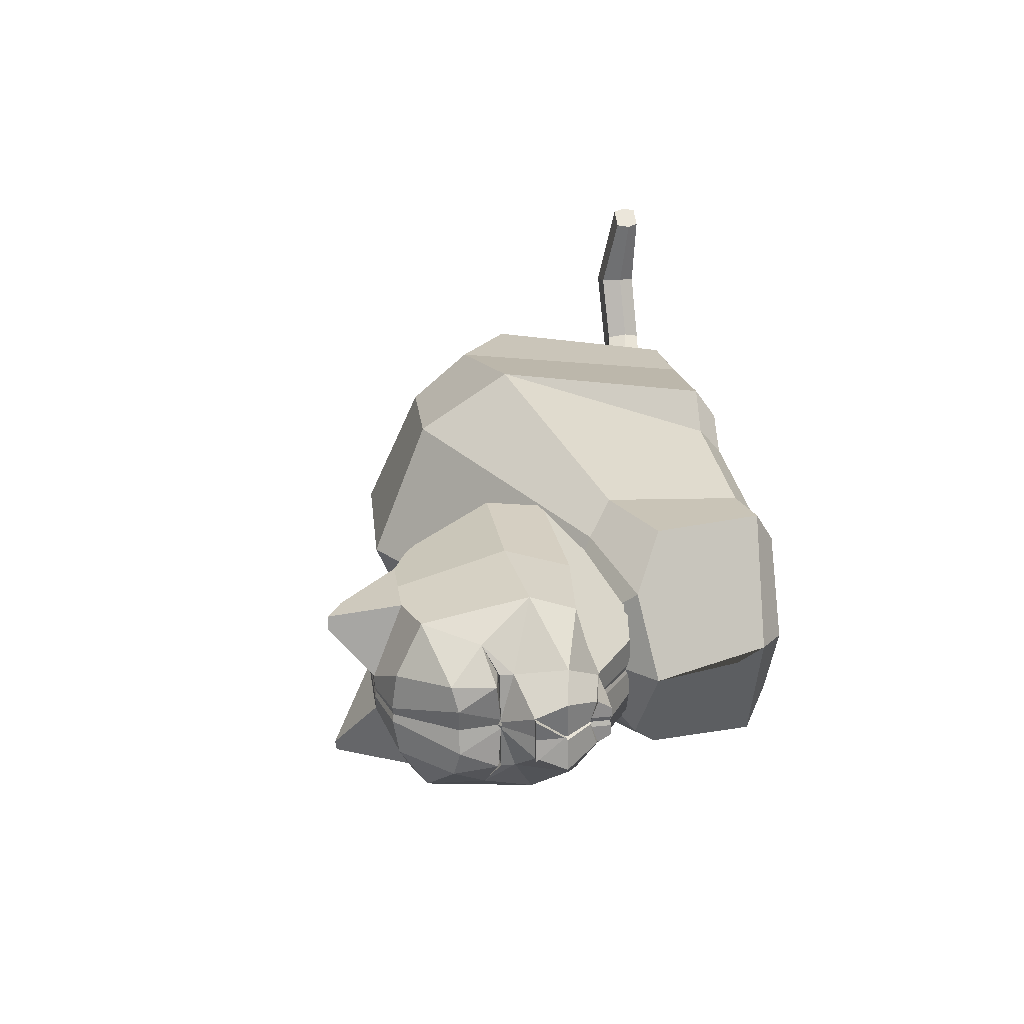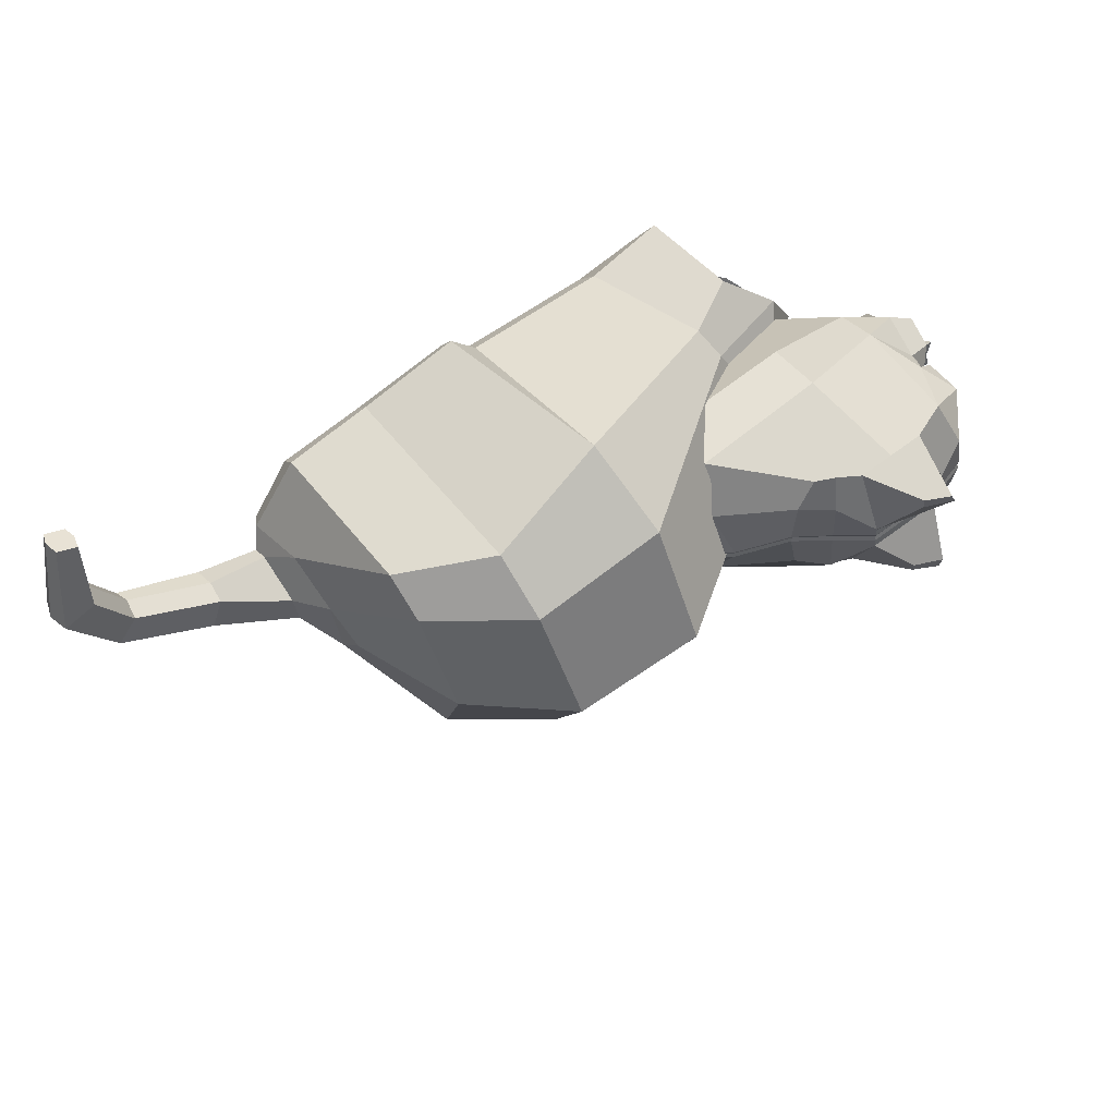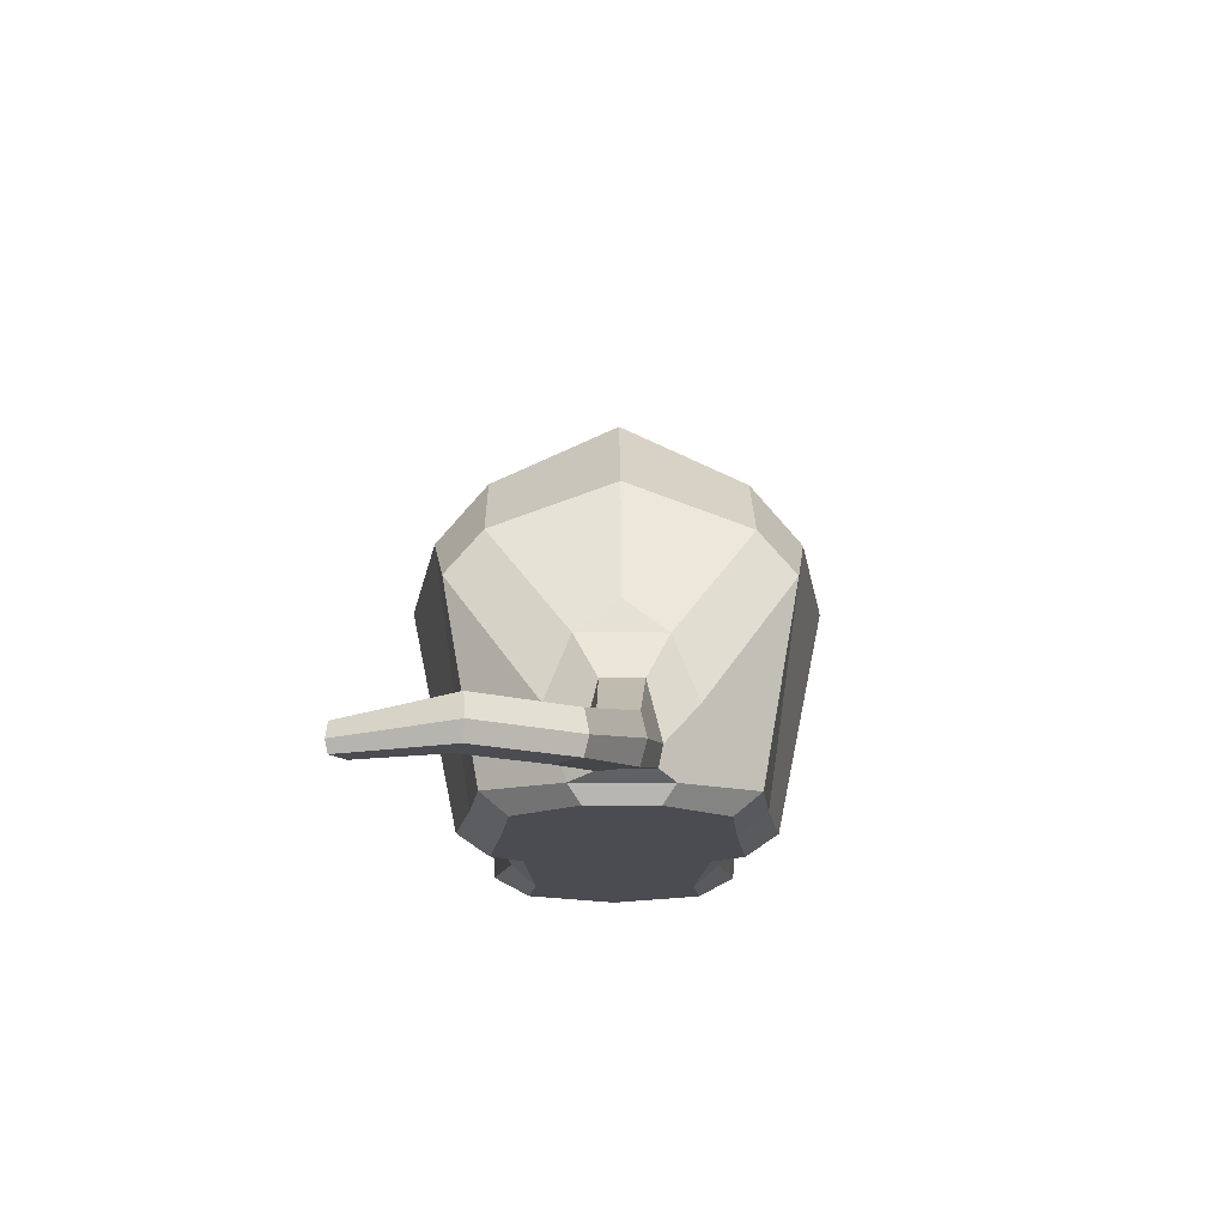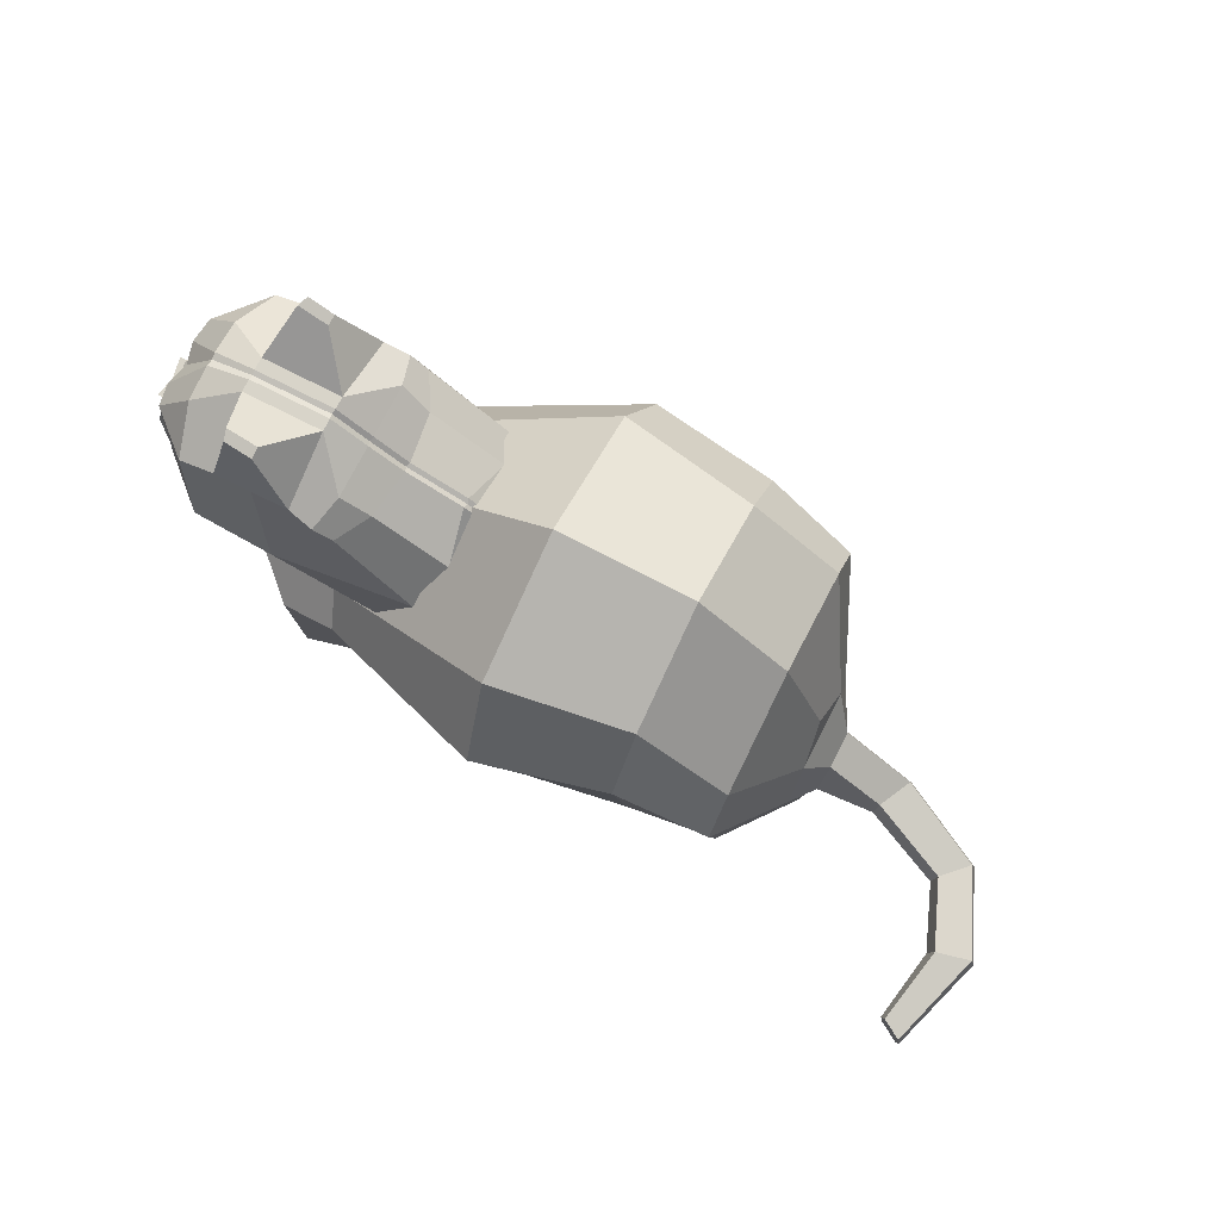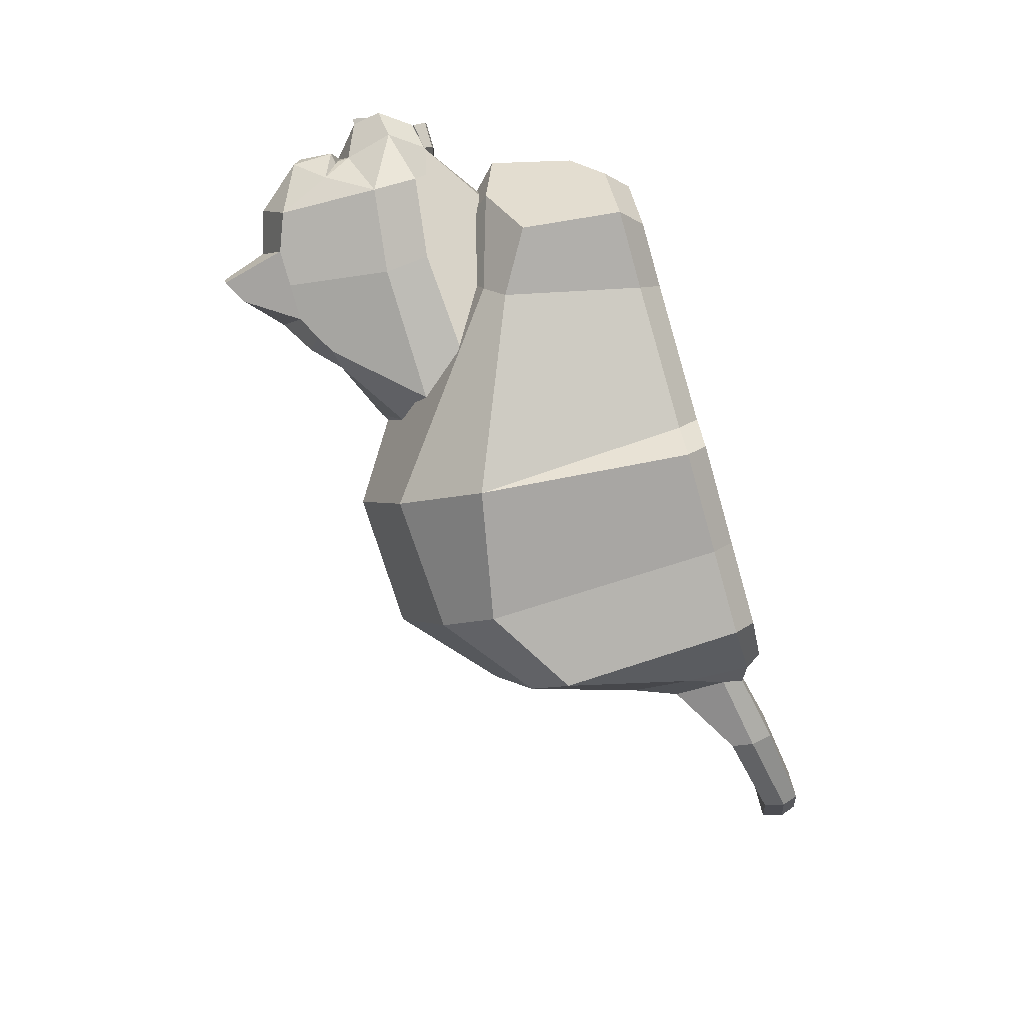
<metadata>
{"format":"obj","ext":"obj","renderer":"f3d","projection":"perspective","resolution":1024,"background":"white","views":[{"elev":31.1,"azim":-98.4,"up":"+Z"},{"elev":58.8,"azim":143.7,"up":"+Z"},{"elev":-15.5,"azim":94.3,"up":"+Y"},{"elev":75.0,"azim":31.9,"up":"+Y"},{"elev":-77.8,"azim":-73.9,"up":"+Z"}]}
</metadata>
<code>
o cat_立方体.009
v -0.09639 0 0.1374
v 0.1961 0 0.176
v 0.3824 0.4346 0.2403
v -0.2064 0 0.161
v -0.4019 0.3429 0.1156
v -0.3051 0.2503 0.1213
v -0.02055 0.4484 0.1583
v -0.3885 0.432 0.2065
v -0.3359 0.6239 0.1753
v -0.3984 0.5996 0.1803
v -0.3118 0.2404 0.07459
v -0.4681 0.468 0.1223
v 0.00446 0.5056 0.08995
v -0.3556 0.672 0.06039
v -0.4235 0.6424 0.1056
v -0.4843 0.5649 0.1197
v -0.5299 0.4452 0.08122
v -0.4548 0.3224 0.06344
v -0.4996 0.3224 0.06736
v -0.1431 0.585 0.1612
v -0.2132 0.6239 0.164
v -0.1739 0.6025 0.1668
v -0.1159 0.585 0.1005
v -0.2233 0.672 0.04863
v -0.1607 0.628 0.1108
v -0.3133 0.7365 0.1501
v -0.3212 0.7383 0.1317
v -0.2744 0.7161 0.1273
v -0.2727 0.7144 0.1462
v -0.4856 0.4964 0.1133
v -0.4669 0.4896 0.1222
v -0.4399 0.5129 0.1612
v -0.4541 0.49 0.1091
v -0.4521 0.4913 0.1171
v -0.06749 0.3636 0.1802
v -0.3908 0.36 0.1794
v -0.1279 0.387 0.08744
v -0.4852 0.387 0.1339
v -0.533 0.396 0.1038
v 0.3733 0 0.1367
v -0.4529 0.3352 0.09639
v -0.4521 0.3342 0.09355
v -0.451 0.3348 0.09401
v -0.4476 0.3327 0.09582
v -0.4485 0.3333 0.09743
v -0.446 0.3331 0.09497
v -0.4985 0.3431 0.07994
v -0.4995 0.3455 0.0814
v -0.4925 0.343 0.08044
v -0.5026 0.3552 0.04627
v -0.4958 0.3527 0.04226
v -0.4956 0.3528 0.04447
v -0.5376 0.396 0.05074
v -0.5399 0.4452 0.0821
v -0.3164 0.2363 0.0354
v -0.4329 0.3286 0.04557
v -0.4826 0.49 0.04982
v -0.4871 0.4898 0.04858
v -0.01798 0.5478 0.009289
v -0.4964 0.5558 0.08112
v -0.3575 0.672 0.03953
v -0.4285 0.6508 0.04919
v -0.4561 0.3224 0.04779
v -0.501 0.3224 0.05171
v -0.2251 0.672 0.02795
v -0.1121 0.585 0.01752
v -0.1684 0.6265 0.02298
v -0.1338 0.383 0.01942
v -0.501 0.3528 0.05171
v -0.4957 0.3528 0.04446
v -0.4959 0.3527 0.04227
v -0.2466 0.45 0.203
v -0.256 0.3466 0.1713
v -0.2745 0.6239 0.1696
v -0.1752 0.2981 0.1706
v -0.1494 0.263 0.2236
v 0.1664 0.3897 0.3049
v 0.1469 0.5381 0.2181
v 0.3755 0.5291 0.1619
v -0.252 0.2024 0.2208
v -0.3317 0.2503 0.1557
v 0.5329 0.3432 0.2051
v 0.5244 0 0.108
v 0.5278 0.4108 0.1471
v -0.2314 0.03523 0.2226
v 0.5281 0.03523 0.1501
v 0.2006 0.03523 0.2271
v -0.1004 0.03523 0.1786
v 0.3773 0.03523 0.1823
v -0.06749 0.3636 0.1802
v 0.03267 0.4673 0.08748
v 0.03269 0.5124 0.004856
v 0.6286 0.07718 -0.000157
v 0.6308 0.1657 -0.02344
v 0.5964 0 0.001684
v 0.6268 0.04242 -0.02387
v -0.1188 0 -0.1186
v 0.1625 0 -0.2074
v 0.3349 0.4346 -0.303
v -0.2313 0 -0.1227
v -0.4159 0.3429 -0.04403
v -0.3215 0.2503 -0.06648
v -0.04773 0.4484 -0.1524
v -0.4184 0.432 -0.1359
v -0.3612 0.6239 -0.1143
v -0.4237 0.5996 -0.1084
v -0.3201 0.2404 -0.0193
v -0.4822 0.468 -0.03912
v -0.01123 0.5056 -0.08936
v -0.3607 0.672 0.002279
v -0.4354 0.6424 -0.0305
v -0.4978 0.5649 -0.03376
v -0.5359 0.4452 0.01202
v -0.4589 0.3224 0.01649
v -0.5037 0.3224 0.02042
v -0.1689 0.585 -0.1339
v -0.2384 0.6239 -0.1245
v -0.2003 0.6025 -0.134
v -0.1316 0.585 -0.07883
v -0.2283 0.672 -0.009122
v -0.1775 0.628 -0.08121
v -0.3346 0.7365 -0.0934
v -0.3392 0.7383 -0.07396
v -0.2923 0.7161 -0.07773
v -0.294 0.7144 -0.09663
v -0.4979 0.4964 -0.02728
v -0.481 0.4896 -0.03923
v -0.4612 0.5129 -0.08238
v -0.4661 0.49 -0.02854
v -0.4656 0.4913 -0.03685
v -0.09775 0.3636 -0.1657
v -0.4161 0.36 -0.1088
v -0.1411 0.387 -0.0639
v -0.5011 0.387 -0.04766
v -0.5429 0.396 -0.009688
v 0.1793 0 -0.01569
v 0.1269 0.63 -0.0111
v -0.1793 0 0.01569
v -0.251 0.378 0.02196
v 0.3586 0.621 -0.03138
v 0.3439 0 -0.1994
v -0.2922 0 0.02557
v -0.4005 0.2267 0.03504
v -0.5267 0.4452 0.04608
v -0.4627 0.3352 -0.01628
v -0.4615 0.3342 -0.01361
v -0.4605 0.3348 -0.01426
v -0.4574 0.3327 -0.01664
v -0.4586 0.3333 -0.01806
v -0.4557 0.3331 -0.01608
v -0.5048 0.3431 0.007842
v -0.5061 0.3455 0.006579
v -0.499 0.343 0.006301
v -0.503 0.3552 0.04171
v -0.4956 0.3527 0.04448
v -0.4959 0.3533 0.04338
v -0.4958 0.3528 0.04228
v -0.4965 0.3552 0.04344
v -0.5383 0.396 0.04339
v -0.5306 0.4002 0.04643
v -0.5317 0.396 0.04652
v -0.546 0.4452 0.0129
v -0.5367 0.4452 0.04695
v -0.5368 0.4002 0.04697
v -0.3177 0.2363 0.02008
v -0.3193 0.2386 0.02794
v -0.4342 0.3286 0.0303
v -0.4303 0.3302 0.03765
v -0.4839 0.49 0.03474
v -0.4904 0.4891 0.0429
v -0.4882 0.4898 0.03674
v -0.4842 0.4952 0.04236
v -0.01932 0.5478 -0.006026
v -0.01694 0.5445 0.001482
v -0.5029 0.5558 0.00631
v -0.4895 0.5557 0.04283
v -0.3589 0.672 0.02314
v -0.3576 0.6694 0.03129
v -0.4305 0.6508 0.02596
v -0.428 0.649 0.03745
v -0.4575 0.3224 0.03215
v -0.4548 0.3245 0.03979
v -0.5023 0.3224 0.03607
v -0.499 0.3245 0.04366
v -0.2265 0.672 0.01156
v -0.2274 0.6694 0.0199
v -0.1135 0.585 0.00221
v -0.1156 0.5838 0.01011
v -0.1698 0.6265 0.006607
v -0.1717 0.6246 0.01502
v -0.1352 0.383 0.004109
v -0.1373 0.3841 0.01201
v -0.5023 0.3528 0.03607
v -0.4959 0.3528 0.04229
v -0.4957 0.3527 0.04448
v -0.499 0.3547 0.04366
v -0.2781 0.45 -0.1571
v -0.2819 0.378 -0.1242
v -0.2998 0.6239 -0.1194
v -0.2021 0.2981 -0.1376
v -0.186 0.263 -0.1942
v 0.111 0.3897 -0.3292
v 0.1068 0.5381 -0.2403
v 0.3417 0.5291 -0.2247
v -0.2865 0.2024 -0.1737
v -0.3537 0.2503 -0.09572
v 0.4892 0.3432 -0.2945
v 0.511 0.4833 -0.04471
v 0.4977 0 -0.1974
v 0.4943 0.4108 -0.2365
v -0.3661 0.08945 0.03203
v -0.3263 0.03523 0.02855
v -0.2665 0.03523 -0.179
v 0.494 0.03523 -0.2395
v 0.1581 0.03523 -0.2585
v -0.1299 0.03523 -0.1584
v 0.3399 0.03523 -0.2451
v -0.09775 0.3636 -0.1657
v 0.01698 0.4673 -0.09183
v 0.03135 0.5124 -0.01046
v 0.02924 0.5127 -0.002558
v 0.5828 0.2899 -0.05099
v 0.6191 0.07718 -0.109
v 0.6253 0.1657 -0.08645
v 0.5871 0 -0.1052
v 0.628 0.04242 -0.1027
v 0.5917 0 -0.05177
v 0.1526 0.03523 0.1706
v 0.1207 0.03523 -0.1945
v 0.1229 0 -0.1536
v 0.1477 0 0.13
v 0.1353 0 -0.01184
v 0.6011 0.1401 0.0554
v 0.5976 0.2382 0.01536
v 0.6107 0.02829 0.02074
v 0.5824 0.1401 -0.1589
v 0.5859 0.2382 -0.1189
v 0.5978 0.02829 -0.1265
v 0.7254 0.05483 -0.01955
v 0.7288 0.09188 -0.02839
v 0.7296 0.01869 -0.02911
v 0.7554 0.05483 -0.0961
v 0.752 0.09188 -0.08727
v 0.7515 0.01869 -0.08616
v 0.8635 0.02648 0.02369
v 0.8691 0.06108 0.01682
v 0.8698 -0.000646 0.01596
v 0.912 0.02648 -0.03585
v 0.9064 0.06108 -0.02898
v 0.9057 -0.000646 -0.02812
v 0.916 0.03069 0.1294
v 0.9246 0.06608 0.1265
v 0.9257 0.002937 0.1262
v 0.9906 0.03069 0.1045
v 0.982 0.06608 0.1074
v 0.9809 0.002937 0.1078
v 0.9055 0.01786 0.2551
v 0.9108 0.04093 0.2578
v 0.9115 -0.000222 0.2581
v 0.9513 0.01786 0.2781
v 0.946 0.04093 0.2754
v 0.9454 -0.000222 0.2751
f 1 88 85 4
f 136 2 231 232
f 4 85 212 142
f 138 1 4 142
f 139 81 75
f 137 78 79 140
f 2 87 228 231
f 7 20 22 21 74 72
f 42 47 19 18
f 30 16 60
f 73 72 8 36
f 37 13 7 35
f 24 65 61 14
f 14 61 62 15
f 59 66 23 13
f 8 38 36
f 8 32 12
f 13 23 20 7
f 41 38 39 48
f 38 12 17 39
f 21 24 28 29
f 144 17 58 170
f 48 39 53 50
f 9 14 15 10
f 16 10 15
f 24 21 22 25
f 25 22 20 23
f 67 25 23 66
f 29 28 27 26
f 9 74 21 29 26
f 24 14 27 28
f 14 9 26 27
f 31 32 34
f 30 33 34
f 34 32 30
f 34 33 31
f 6 35 73 36 5 45 44 11
f 11 37 35 6
f 56 43 42 18 63
f 17 12 57 58
f 63 18 19 64
f 15 62 60 16
f 39 17 144 160 53
f 47 69 64 19
f 65 24 25 67
f 68 59 13 37
f 55 68 37 11
f 41 46 42 43 44 45
f 70 69 47 49 52
f 50 158 156 52
f 161 53 160
f 161 158 50 53
f 52 49 48 50
f 47 42 46 49
f 49 46 41 48
f 71 70 52 156 51
f 5 36 38 41 45
f 163 164 54
f 144 163 54 17
f 17 54 164 160
f 55 56 168 166
f 68 55 166 192
f 62 61 178 180
f 60 62 180 176
f 57 60 176 172
f 56 63 182 168
f 63 64 184 182
f 65 67 190 186
f 67 66 188 190
f 61 65 186 178
f 66 59 174 188
f 59 68 192 174
f 196 184 64 69
f 55 11 44 43 56
f 8 12 38
f 57 12 31
f 57 31 33
f 60 57 30
f 30 57 33
f 8 10 32
f 16 30 32
f 32 31 12
f 10 16 32
f 35 7 72 73
f 72 74 9 10 8
f 75 81 80 76
f 78 137 139 75
f 75 76 77 78
f 78 77 3 79
f 79 3 82 84
f 140 79 84 208
f 3 89 86 82
f 86 235 233 82
f 208 84 234 222
f 58 57 172 170
f 86 89 40 83
f 89 87 2 40
f 210 237 236 207
f 85 88 76 80
f 88 228 77 76
f 83 95 235 86
f 212 85 80 81 143 211
f 13 59 92 91
f 59 174 221 92
f 7 91 13
f 235 95 227
f 97 100 213 216
f 136 232 230 98
f 100 142 212 213
f 138 142 100 97
f 206 139 200
f 137 140 204 203
f 202 99 217 215
f 98 230 229 215
f 103 197 199 117 118 116
f 146 114 115 151
f 126 175 112
f 198 132 104 197
f 133 131 103 109
f 120 110 177 185
f 110 111 179 177
f 173 109 119 187
f 104 132 134
f 104 108 128
f 109 103 116 119
f 145 152 135 134
f 134 135 113 108
f 117 125 124 120
f 144 170 171 113
f 152 154 159 135
f 105 106 111 110
f 112 111 106
f 120 121 118 117
f 121 119 116 118
f 189 187 119 121
f 125 122 123 124
f 105 122 125 117 199
f 120 124 123 110
f 110 123 122 105
f 127 130 128
f 126 130 129
f 130 126 128
f 130 127 129
f 102 107 148 149 101 132 198 131
f 107 102 131 133
f 167 181 114 146 147
f 113 171 169 108
f 181 183 115 114
f 111 112 175 179
f 135 159 160 144 113
f 151 115 183 193
f 185 189 121 120
f 191 133 109 173
f 165 107 133 191
f 145 149 148 147 146 150
f 194 157 153 151 193
f 154 157 156 158
f 161 160 159
f 161 159 154 158
f 157 154 152 153
f 151 153 150 146
f 153 152 145 150
f 195 155 156 157 194
f 101 149 145 134 132
f 163 162 164
f 144 113 162 163
f 113 160 164 162
f 165 166 168 167
f 191 192 166 165
f 179 180 178 177
f 175 176 180 179
f 169 172 176 175
f 167 168 182 181
f 181 182 184 183
f 185 186 190 189
f 189 190 188 187
f 177 178 186 185
f 187 188 174 173
f 173 174 192 191
f 196 193 183 184
f 165 167 147 148 107
f 104 134 108
f 169 127 108
f 169 129 127
f 175 126 169
f 126 129 169
f 104 128 106
f 112 128 126
f 128 108 127
f 106 128 112
f 131 198 197 103
f 197 104 106 105 199
f 200 201 205 206
f 203 200 139 137
f 200 203 202 201
f 203 204 99 202
f 204 210 207 99
f 140 208 210 204
f 99 207 214 217
f 207 236 238 214
f 208 222 237 210
f 171 170 172 169
f 214 209 141 217
f 217 141 98 215
f 213 205 201 216
f 216 201 202 229
f 214 238 225 209
f 212 211 143 206 205 213
f 109 219 220 173
f 173 220 221 174
f 219 103 109
f 238 227 225
f 222 234 237
f 40 2 136 98 141 209 225 227 95 83
f 7 90 91
f 219 218 103
f 231 228 88 1
f 229 202 215
f 232 231 1 138
f 229 230 97 216
f 77 228 87
f 230 232 138 97
f 235 227 238
f 224 94 240 243
f 93 94 234 233
f 96 93 233 235
f 224 223 236 237
f 223 226 238 236
f 94 224 237 234
f 226 96 235 238
f 241 244 250 247
f 223 224 243 242
f 94 93 239 240
f 96 226 244 241
f 226 223 242 244
f 93 96 241 239
f 249 246 252 255
f 244 242 248 250
f 239 241 247 245
f 243 240 246 249
f 242 243 249 248
f 240 239 245 246
f 256 254 260 262
f 248 249 255 254
f 246 245 251 252
f 247 250 256 253
f 250 248 254 256
f 245 247 253 251
f 258 257 259 262 260 261
f 251 253 259 257
f 255 252 258 261
f 254 255 261 260
f 252 251 257 258
f 253 256 262 259
f 82 233 234 84
f 3 77 87 89
f 139 143 81
f 206 143 139

</code>
